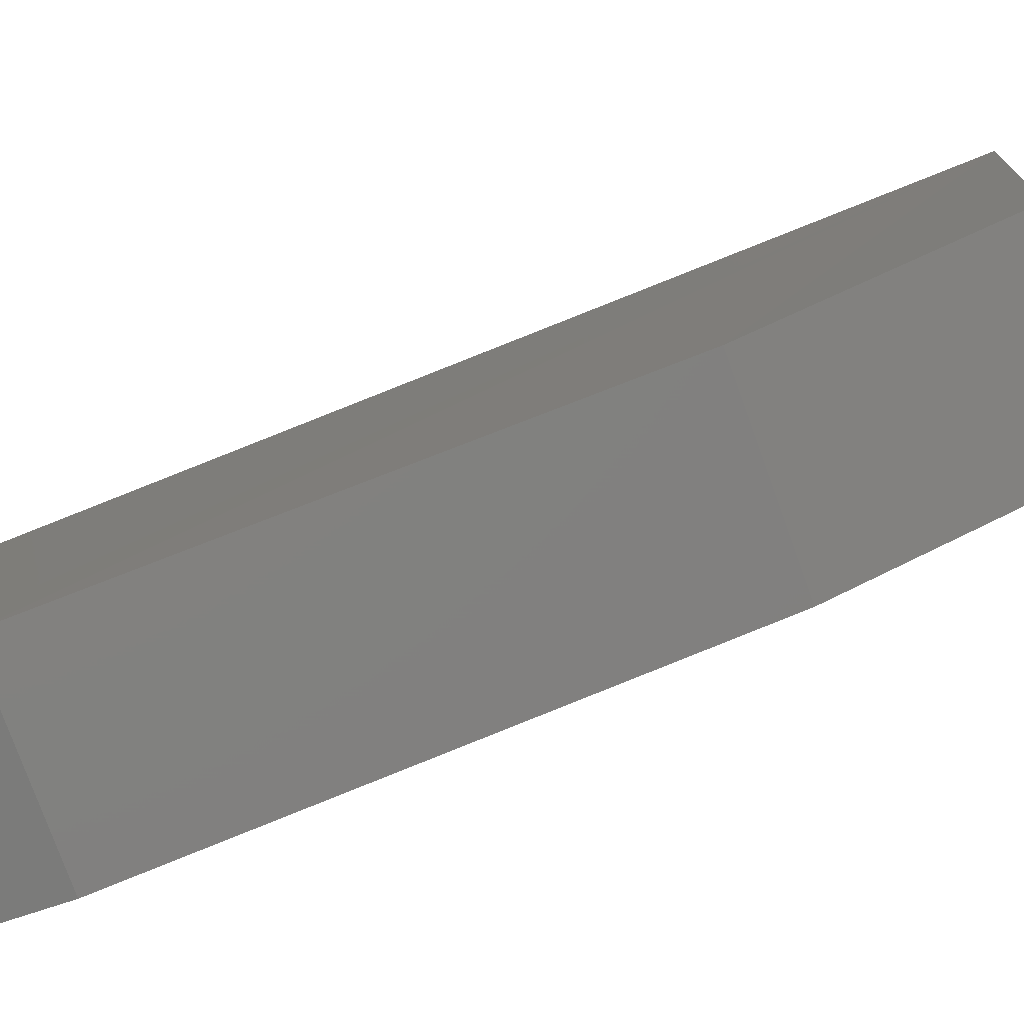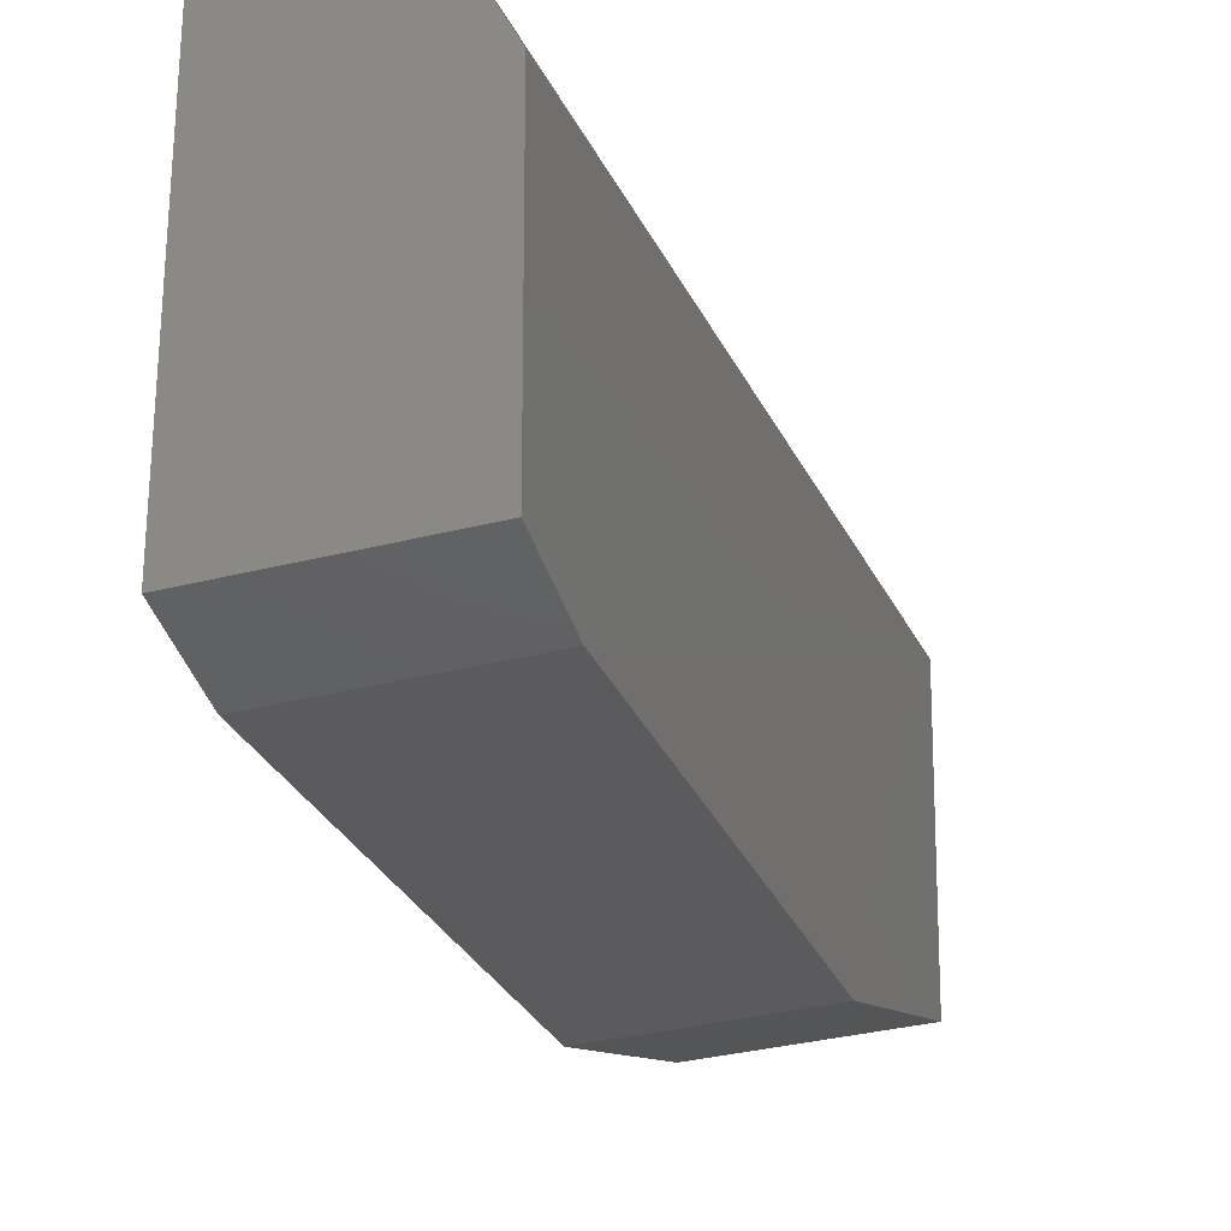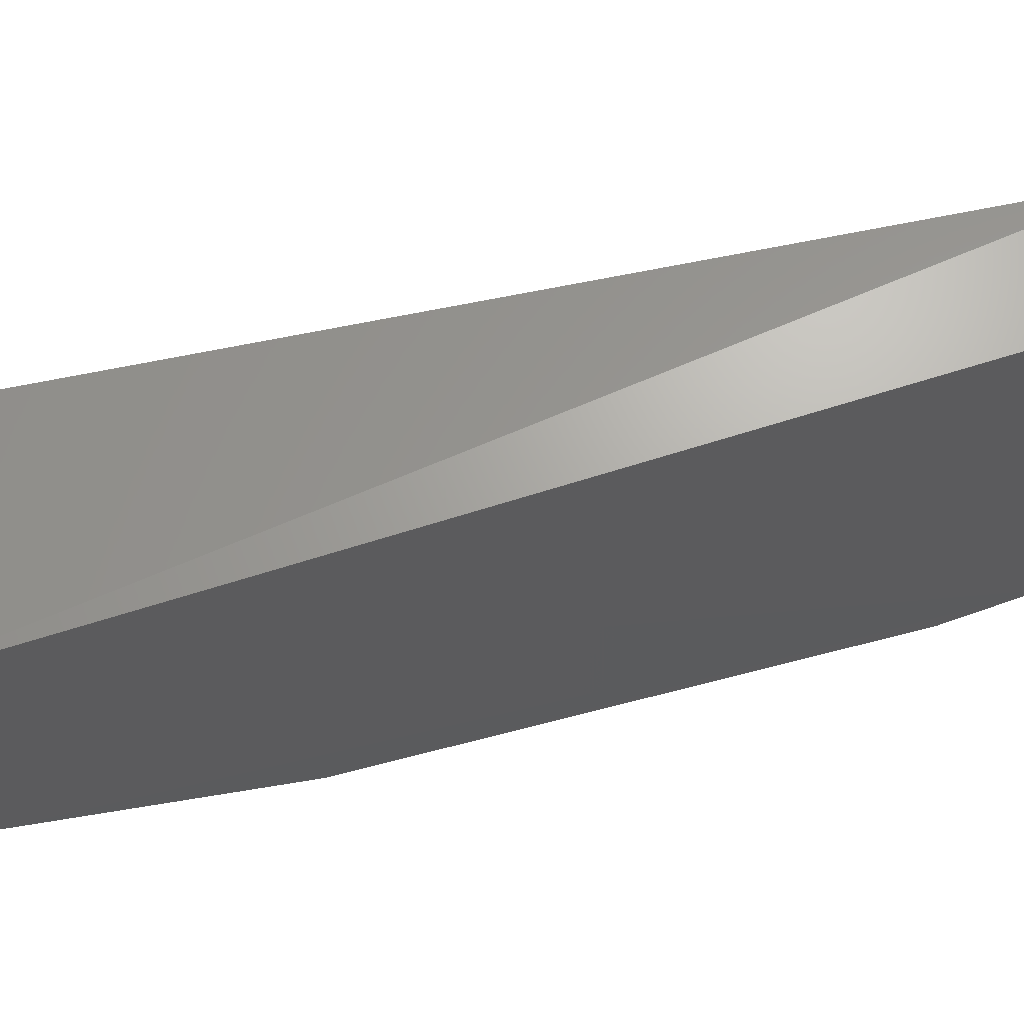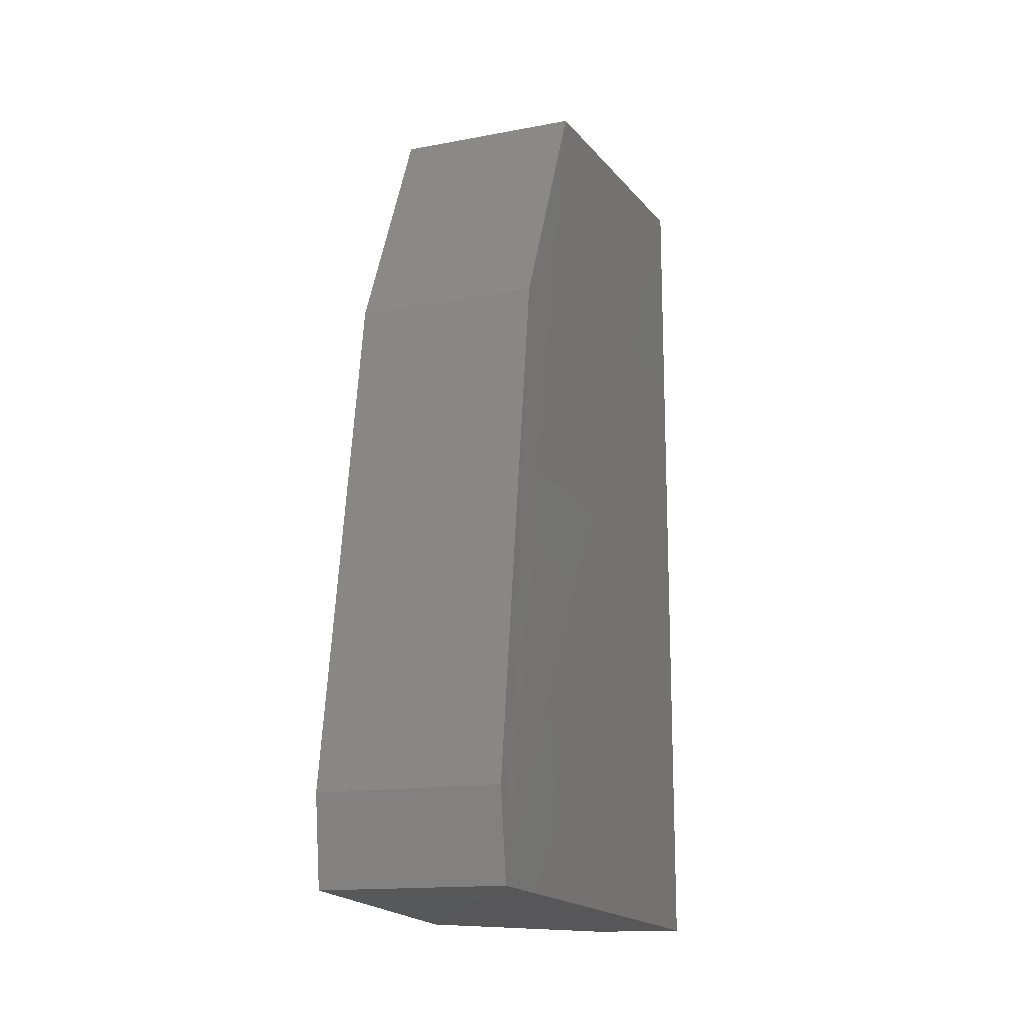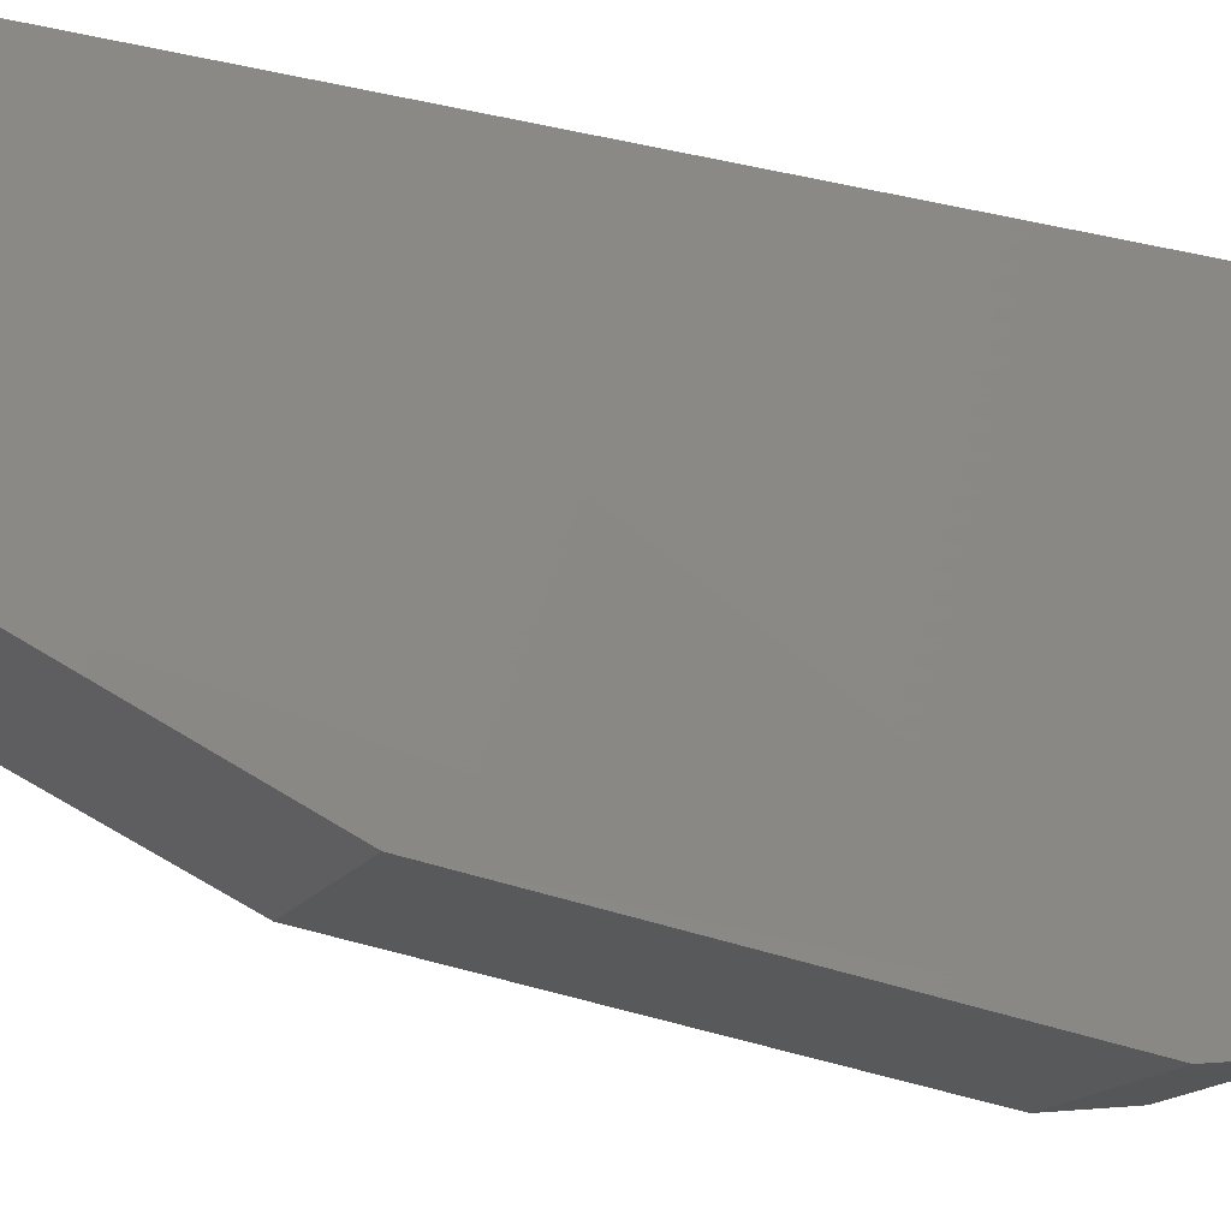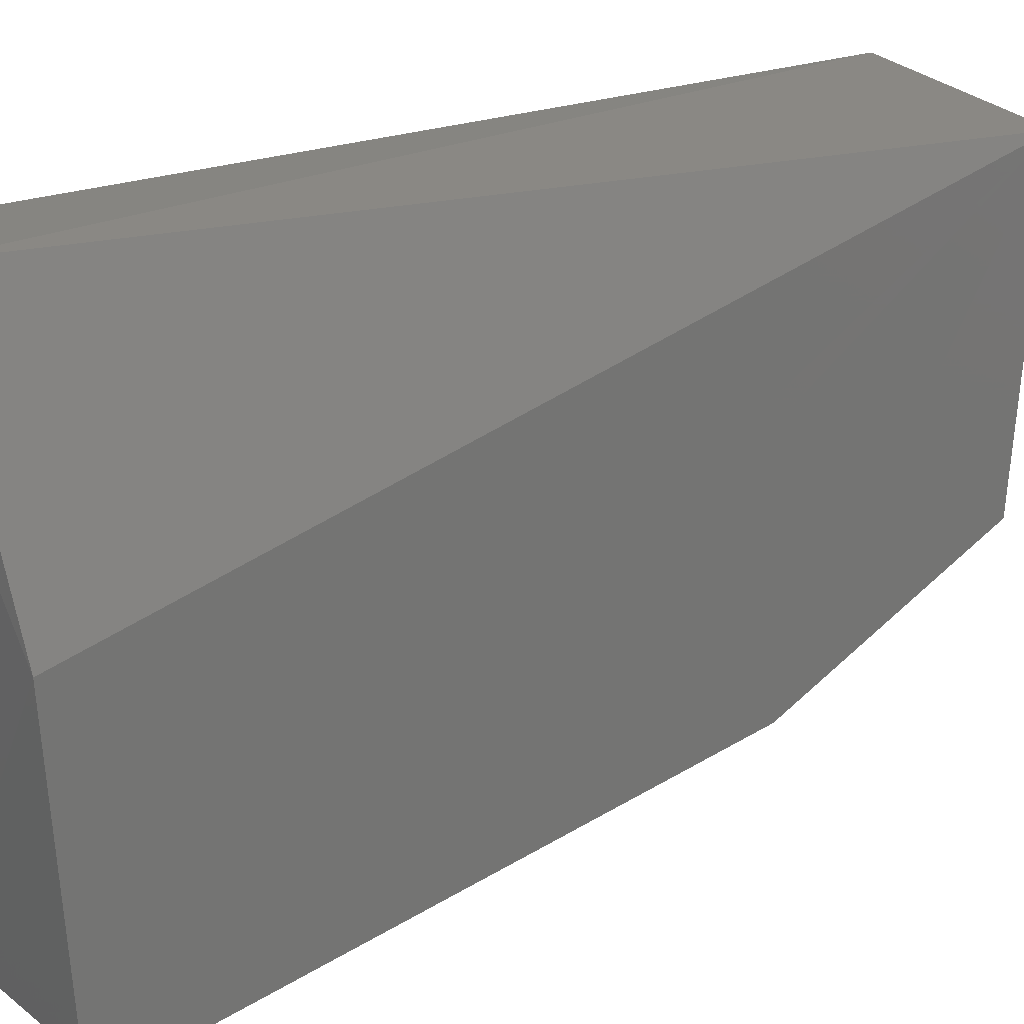
<metadata>
{"format":"stl","ext":"stl","renderer":"f3d","projection":"perspective","resolution":1024,"background":"white","views":[{"elev":-78.5,"azim":109.9,"up":"+Z"},{"elev":-35.5,"azim":18.3,"up":"+Z"},{"elev":67.1,"azim":-107.6,"up":"+Z"},{"elev":-15.3,"azim":-158.3,"up":"+Y"},{"elev":-18.1,"azim":-113.9,"up":"+Z"},{"elev":21.1,"azim":52.5,"up":"+Z"}]}
</metadata>
<code>
# stl→obj: 13 verts, 22 faces
v 0.8114 -0.1938 0.2999
v 0.8112 -0.1948 0.3262
v 0.8112 -0.1498 0.3262
v 0.8114 -0.1508 0.309
v 0.8115 -0.1631 0.3033
v 0.8114 -0.1893 0.2993
v 0.8159 -0.1948 0.3262
v 0.8213 -0.1498 0.3249
v 0.8211 -0.1508 0.309
v 0.8213 -0.1948 0.3141
v 0.8211 -0.1938 0.2999
v 0.821 -0.1631 0.3033
v 0.8211 -0.1893 0.2993
f 1 2 3
f 1 3 4
f 1 4 5
f 5 6 1
f 3 7 8
f 3 8 9
f 3 9 4
f 2 7 3
f 10 7 2
f 10 2 1
f 10 1 11
f 10 8 7
f 5 4 9
f 5 9 12
f 13 6 5
f 13 5 12
f 8 10 11
f 8 11 13
f 8 13 12
f 12 9 8
f 11 1 6
f 11 6 13

</code>
